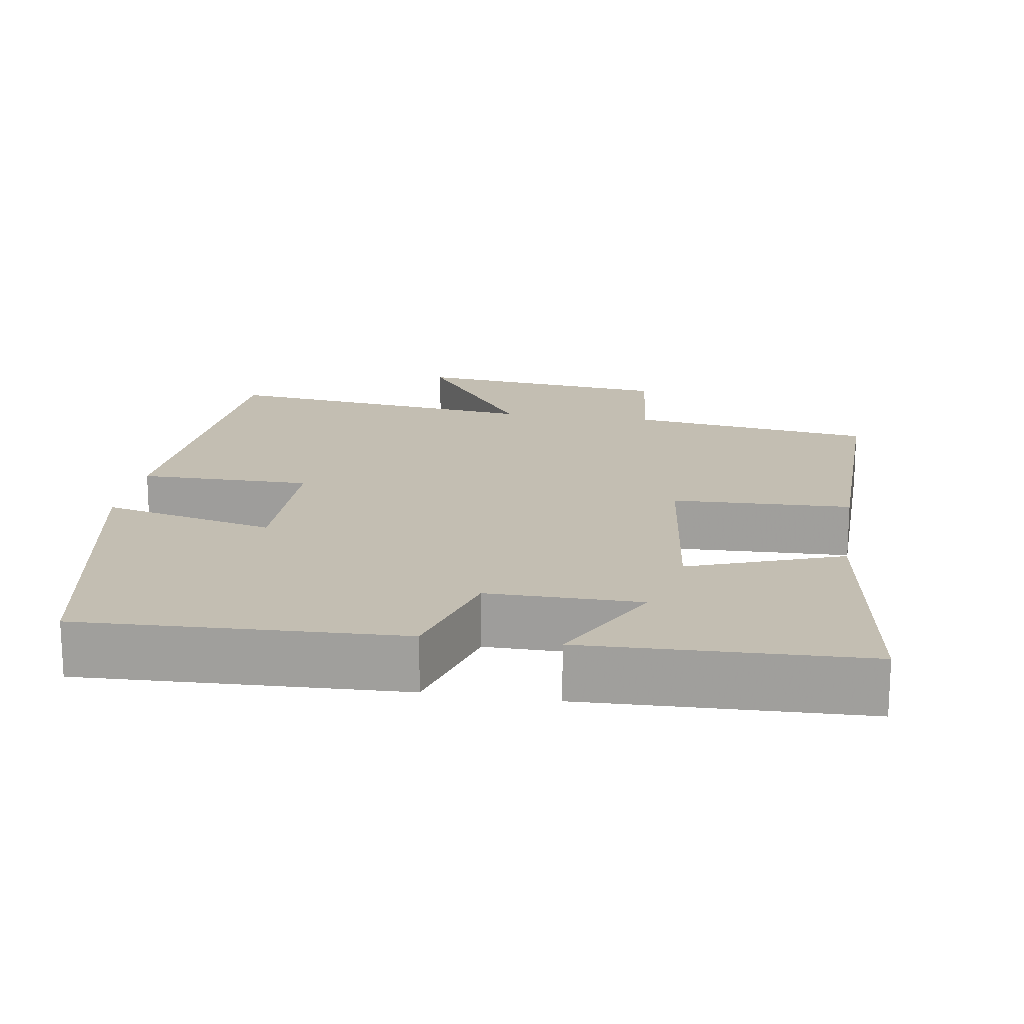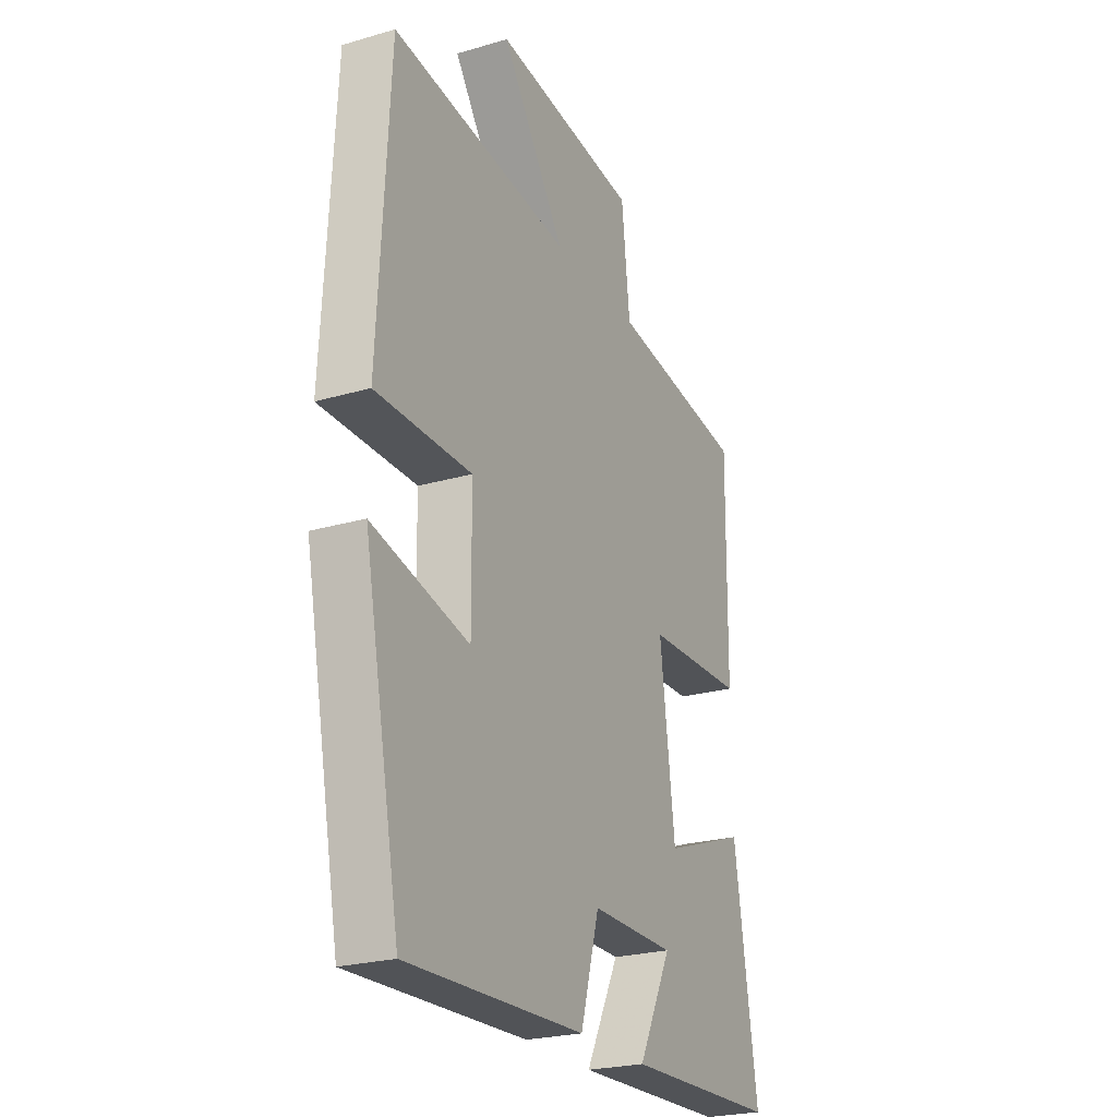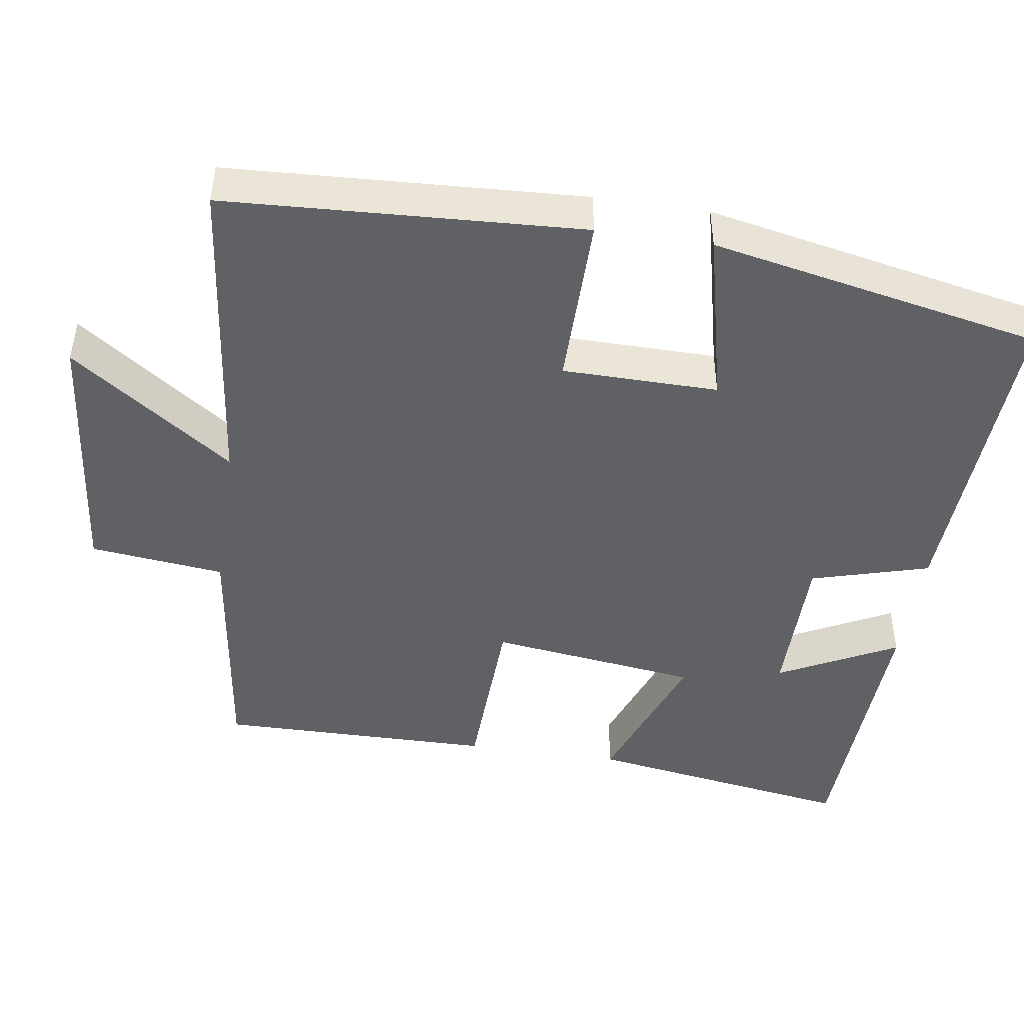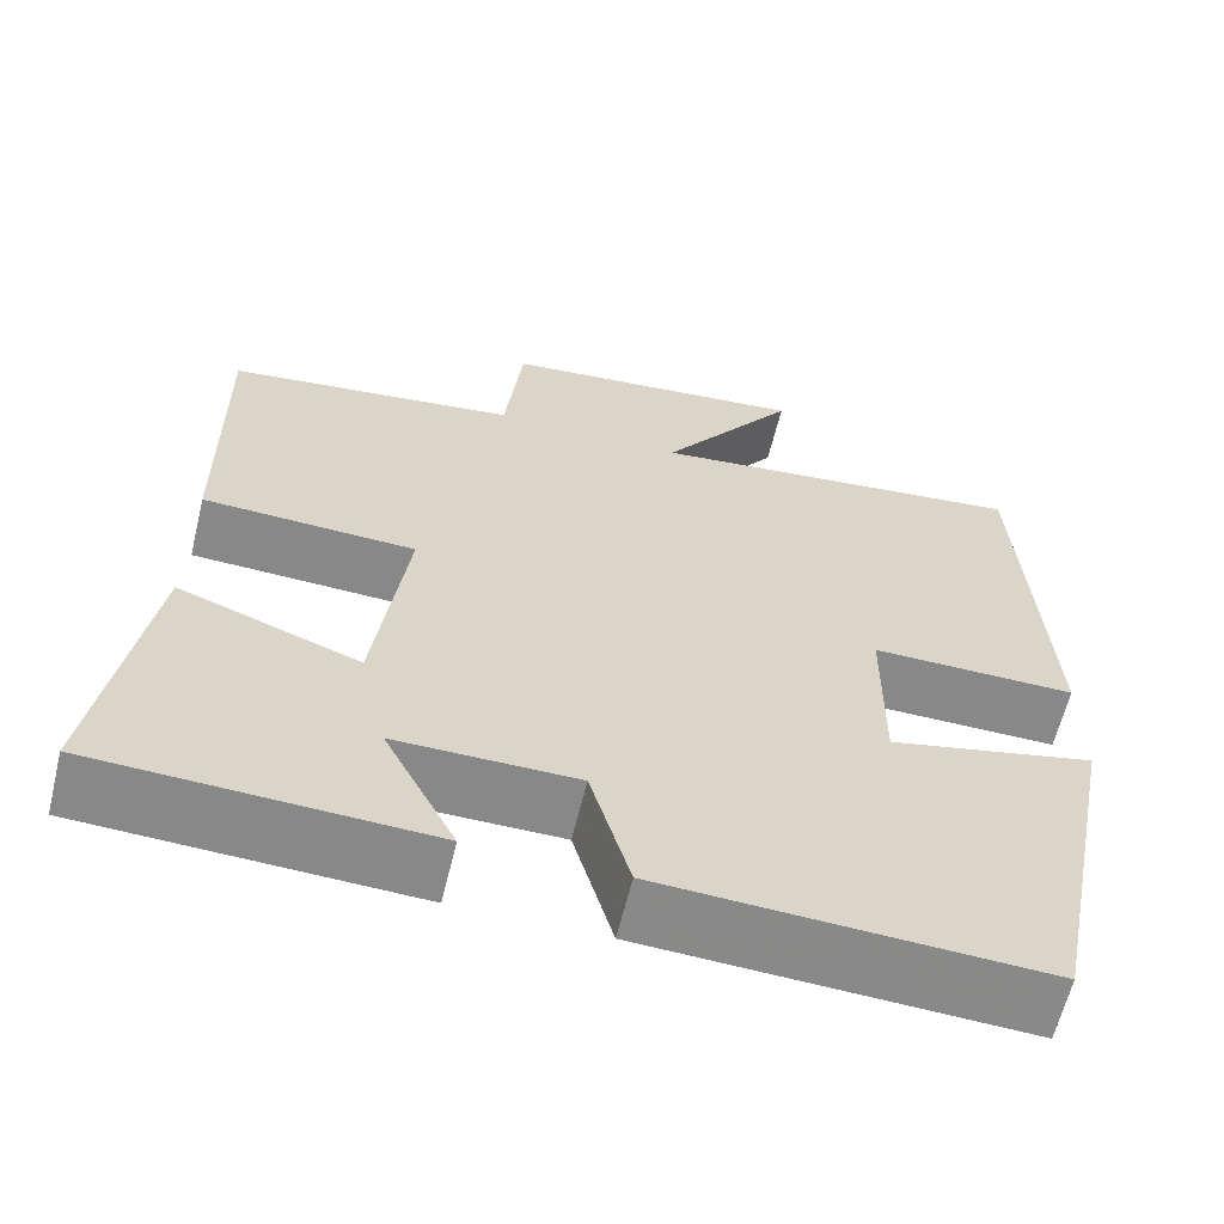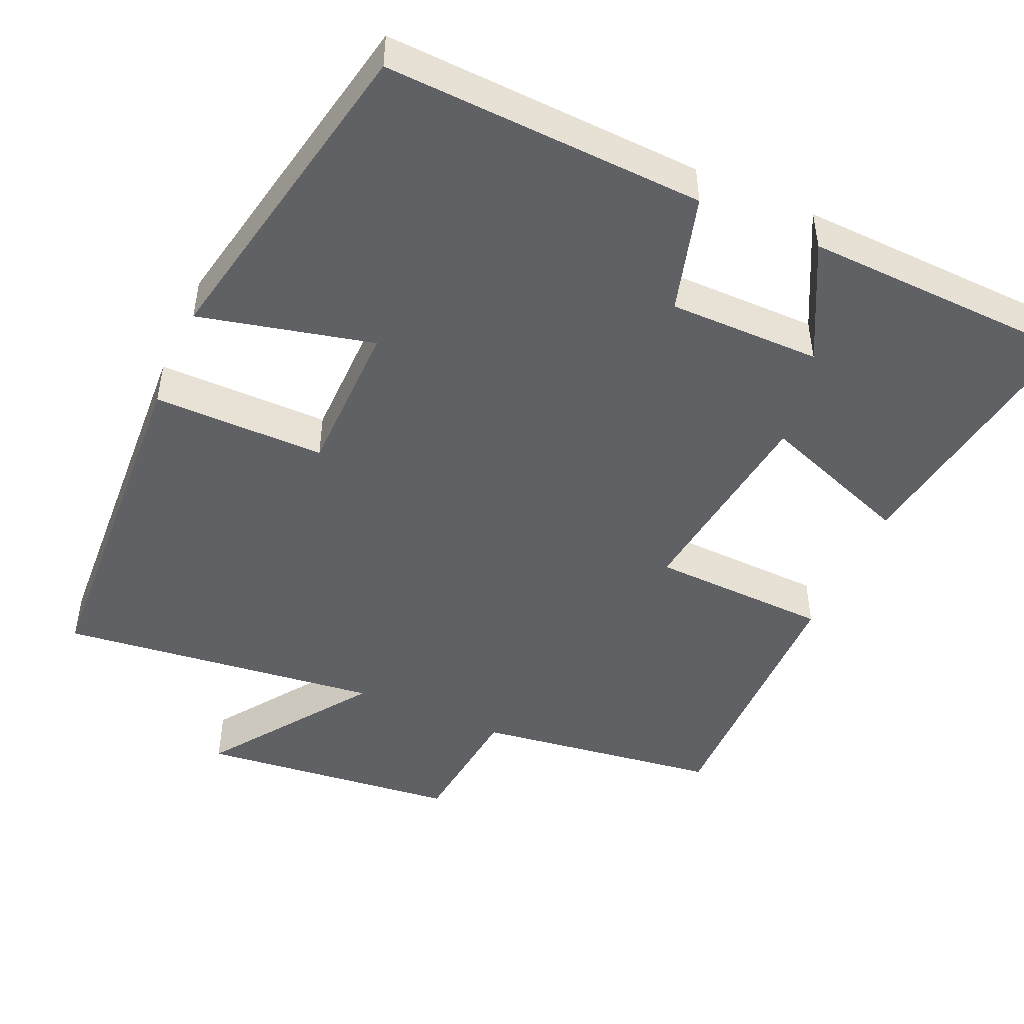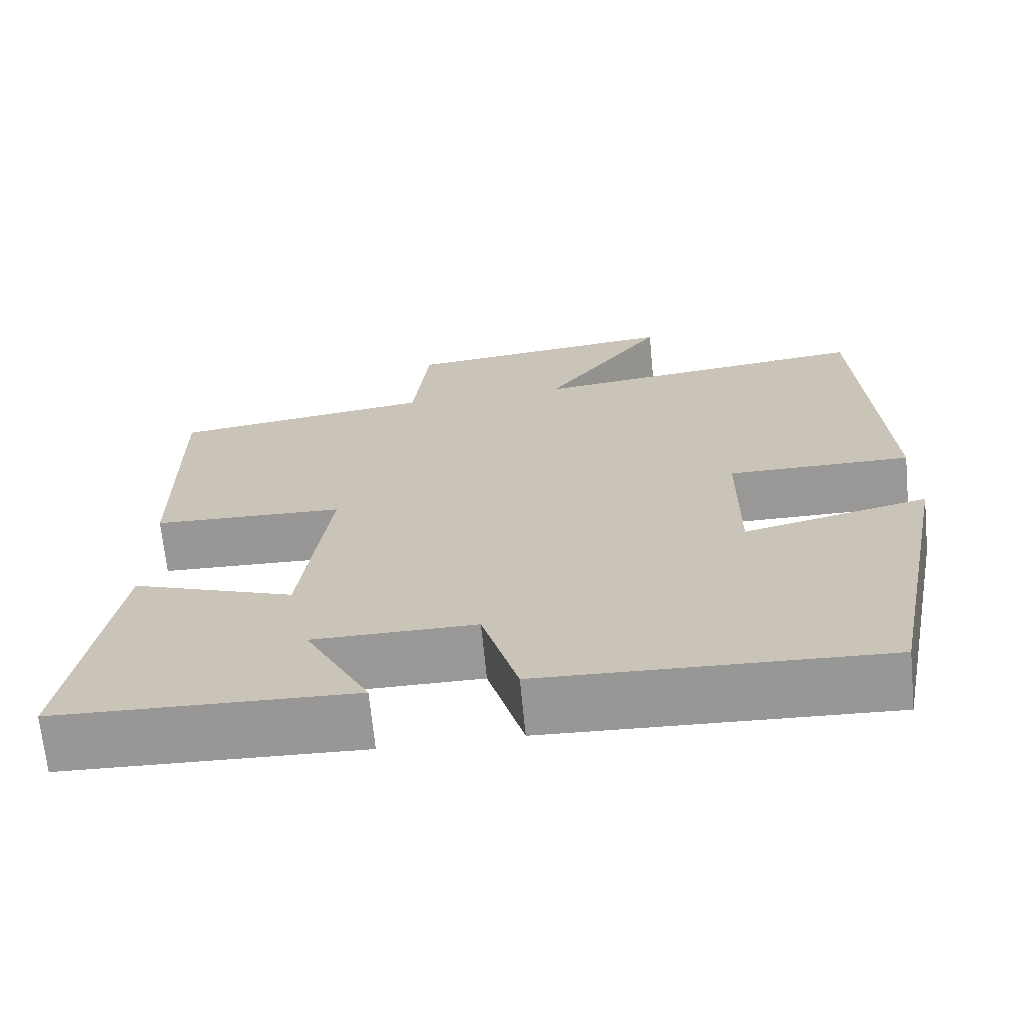
<metadata>
{"format":"obj","ext":"obj","renderer":"f3d","projection":"perspective","resolution":1024,"background":"white","views":[{"elev":17.5,"azim":-170.8,"up":"+Y"},{"elev":-24.2,"azim":115.7,"up":"+Z"},{"elev":-46.3,"azim":81.4,"up":"+Y"},{"elev":-62.7,"azim":-13.7,"up":"+Z"},{"elev":-47.6,"azim":156.1,"up":"+Y"},{"elev":-68.7,"azim":5.6,"up":"+Z"}]}
</metadata>
<code>
v 0.412 0.07 -0.519
v -0.016 0.07 -0.5
v -0.061 0.07 -0.342
v -0.265 0.07 -0.342
v -0.184 0.07 -0.5
v -0.556 0.07 -0.486
v -0.5 0.07 -0.127
v -0.296 0.07 -0.202
v -0.26 0.07 0.078
v -0.5 0.07 0.087
v -0.504 0.07 0.455
v -0.175 0.07 0.5
v -0.155 0.07 0.68
v 0.195 0.07 0.718
v 0.041 0.07 0.5
v 0.474 0.07 0.551
v 0.5 0.07 0.076
v 0.269 0.07 0.077
v 0.267 0.07 -0.131
v 0.5 0.07 -0.076
v 0.412 0 -0.519
v -0.016 0 -0.5
v -0.061 0 -0.342
v -0.265 0 -0.342
v -0.184 0 -0.5
v -0.556 0 -0.486
v -0.5 0 -0.127
v -0.296 0 -0.202
v -0.26 0 0.078
v -0.5 0 0.087
v -0.504 0 0.455
v -0.175 0 0.5
v -0.155 0 0.68
v 0.195 0 0.718
v 0.041 0 0.5
v 0.474 0 0.551
v 0.5 0 0.076
v 0.269 0 0.077
v 0.267 0 -0.131
v 0.5 0 -0.076
f 19 20 1 2
f 18 19 2 3
f 15 16 17 18
f 15 18 3 4
f 12 13 14 15
f 12 15 4
f 9 10 11 12
f 8 9 12 4
f 7 8 4
f 4 5 6 7
f 22 21 40 39
f 23 22 39 38
f 38 37 36 35
f 24 23 38 35
f 35 34 33 32
f 24 35 32
f 32 31 30 29
f 24 32 29 28
f 24 28 27
f 27 26 25 24
f 1 21 22 2
f 2 22 23 3
f 3 23 24 4
f 4 24 25 5
f 5 25 26 6
f 6 26 27 7
f 7 27 28 8
f 8 28 29 9
f 9 29 30 10
f 10 30 31 11
f 11 31 32 12
f 12 32 33 13
f 13 33 34 14
f 14 34 35 15
f 15 35 36 16
f 16 36 37 17
f 17 37 38 18
f 18 38 39 19
f 19 39 40 20
f 20 40 21 1

</code>
